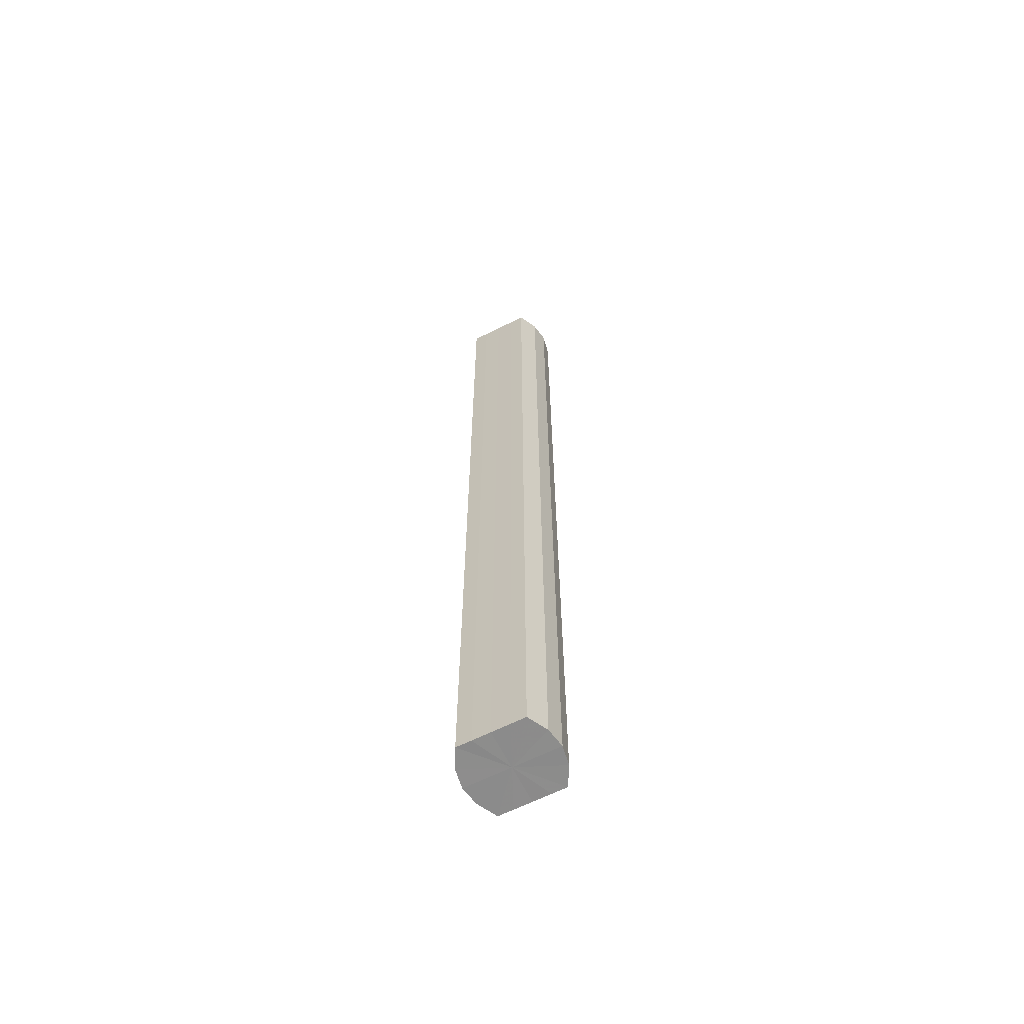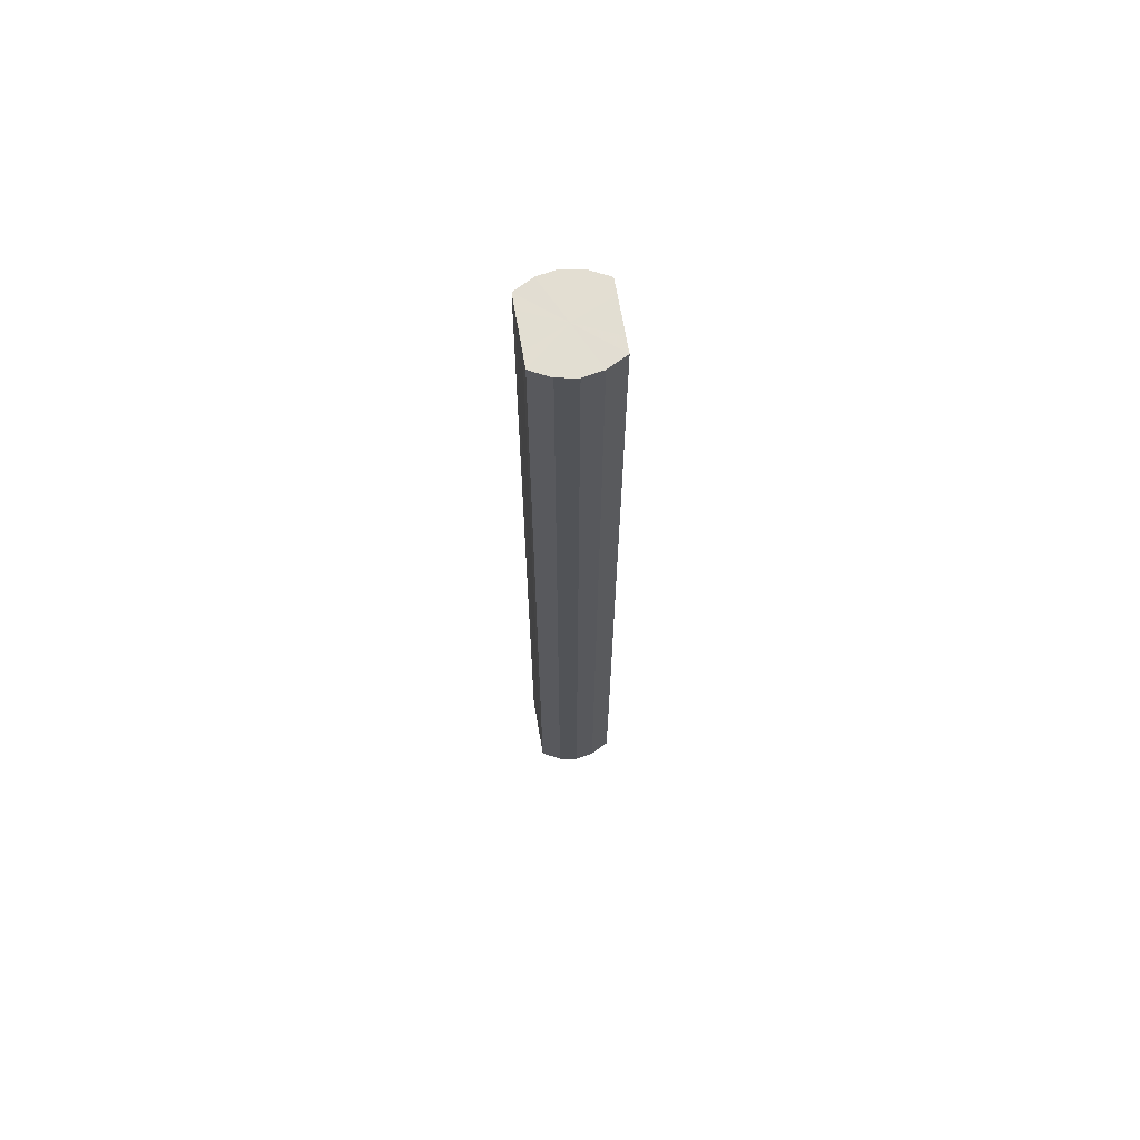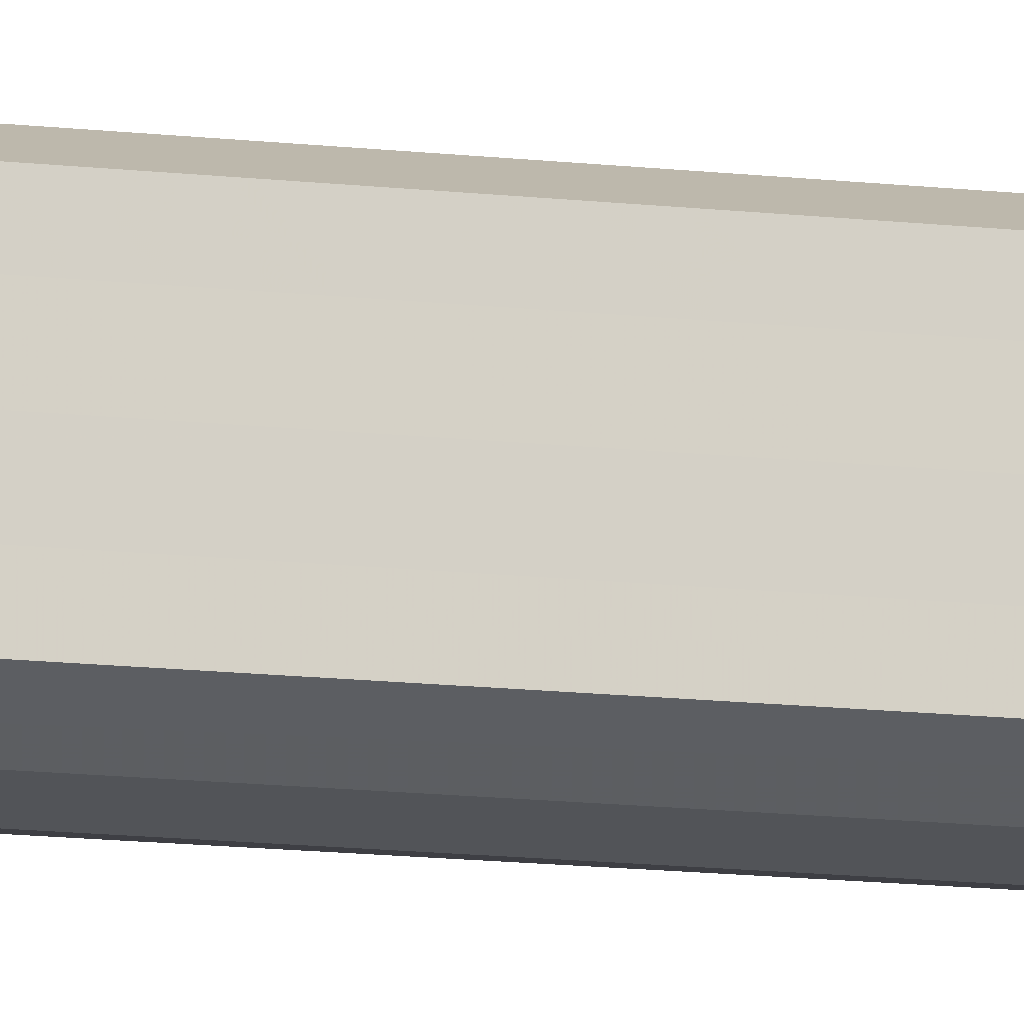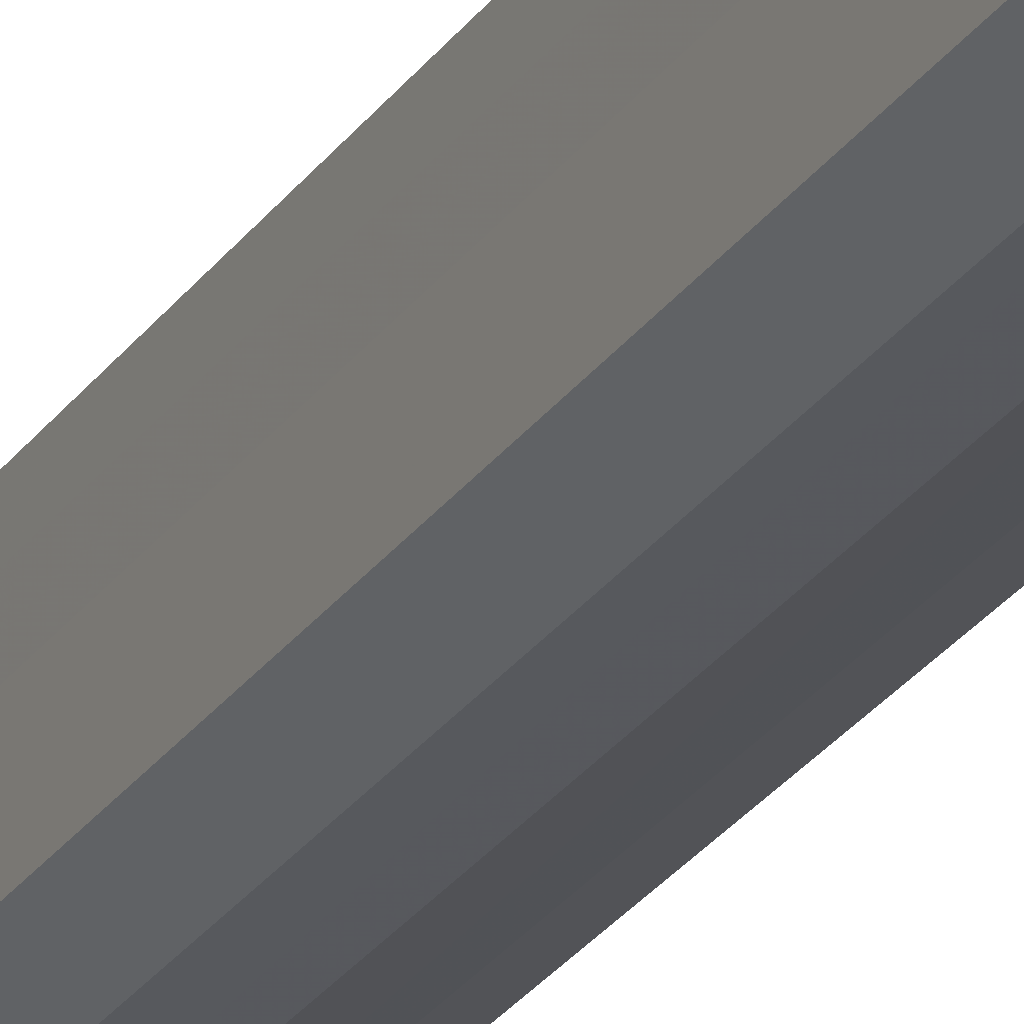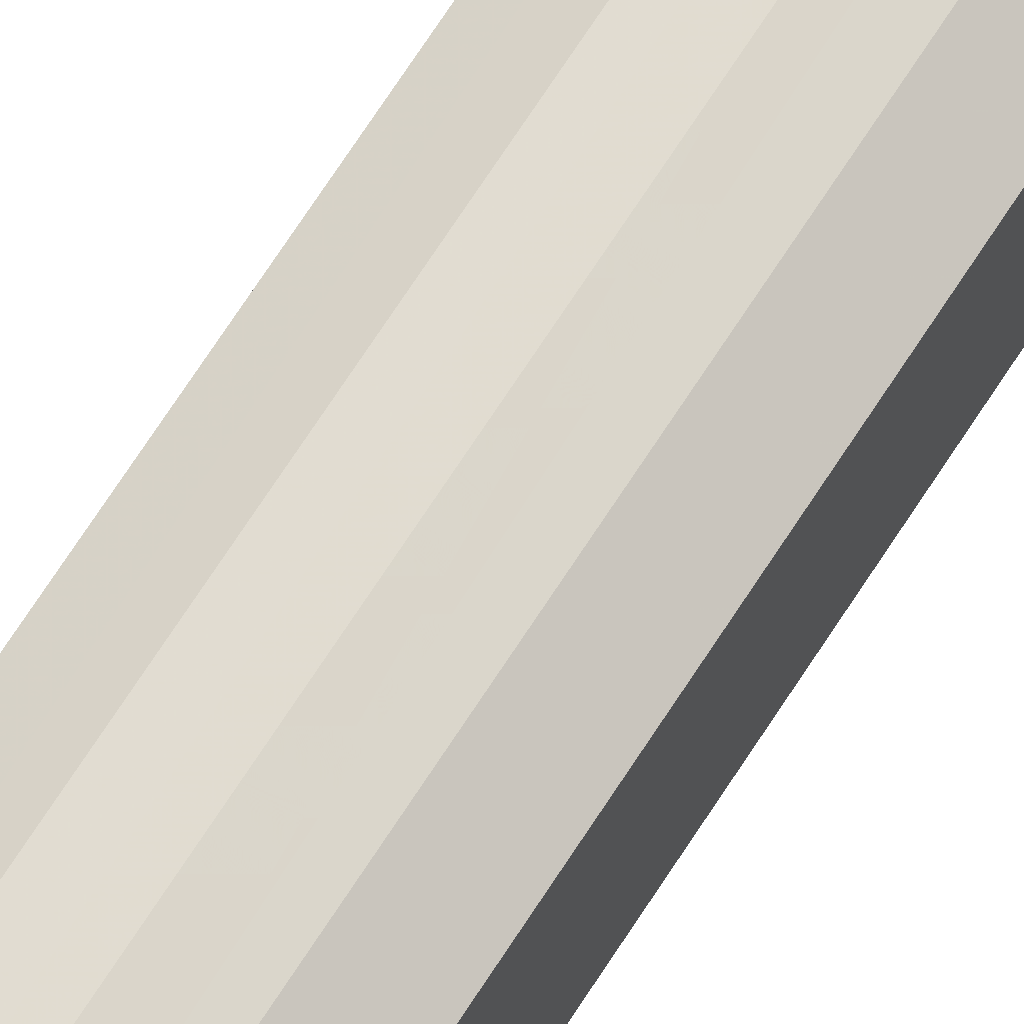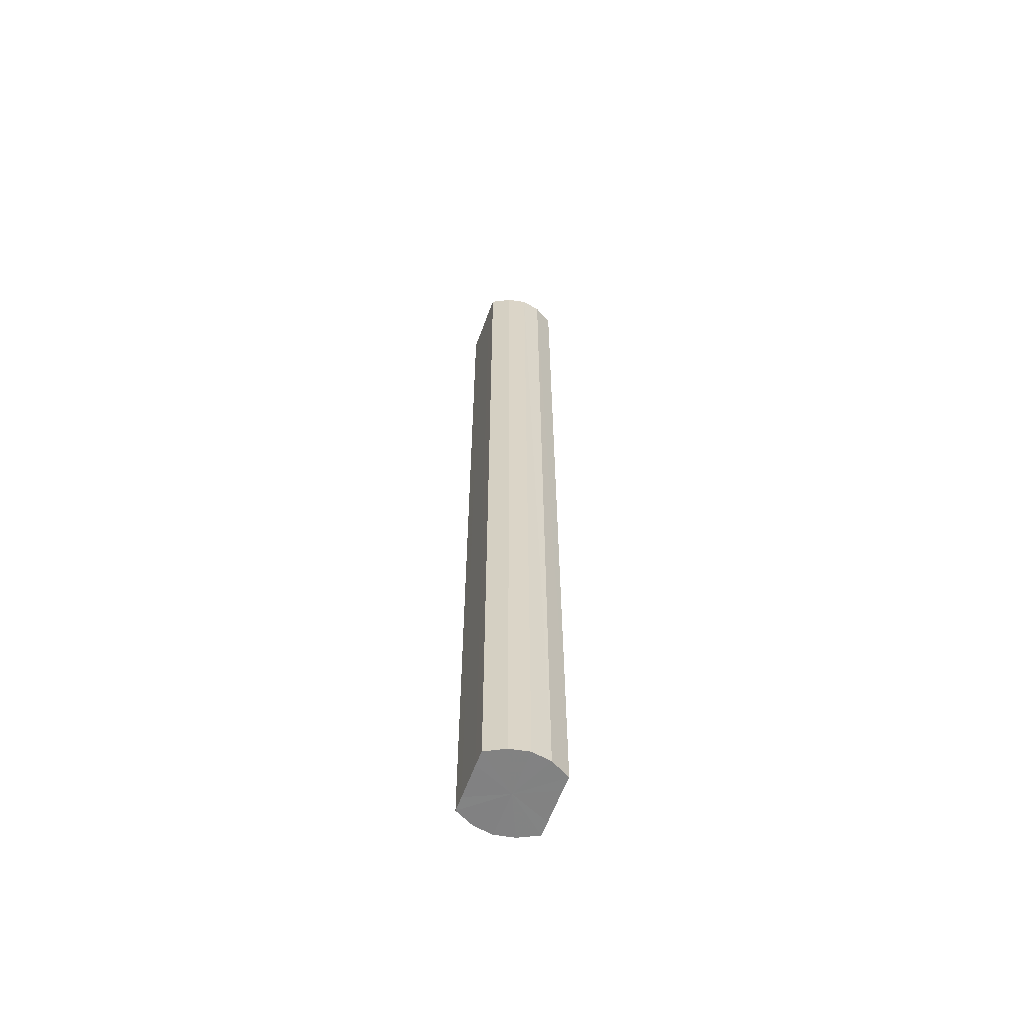
<metadata>
{"format":"obj","ext":"obj","renderer":"f3d","projection":"perspective","resolution":1024,"background":"white","views":[{"elev":-64.0,"azim":-63.2,"up":"+Y"},{"elev":67.8,"azim":-9.7,"up":"+Y"},{"elev":-13.3,"azim":-105.0,"up":"+Z"},{"elev":-25.6,"azim":-26.0,"up":"+Z"},{"elev":69.0,"azim":-147.4,"up":"+Z"},{"elev":-60.7,"azim":159.9,"up":"+Y"}]}
</metadata>
<code>
o 10767
v 2174 1888 17.72
v 2174 1888 17.73
v 2174 1887 17.72
v 2174 1888 17.74
v 2174 1887 17.73
v 2174 1888 17.71
v 2174 1887 17.71
v 2174 1888 17.75
v 2174 1887 17.74
v 2174 1888 17.71
v 2174 1887 17.71
v 2174 1888 17.75
v 2174 1887 17.75
v 2174 1888 17.7
v 2174 1887 17.7
v 2174 1888 17.75
v 2174 1887 17.75
v 2174 1888 17.7
v 2174 1887 17.7
v 2174 1888 17.74
v 2174 1887 17.75
v 2174 1888 17.7
v 2174 1887 17.7
v 2174 1888 17.73
v 2174 1887 17.74
v 2174 1888 17.71
v 2174 1887 17.71
v 2174 1888 17.72
v 2174 1887 17.73
v 2174 1888 17.71
v 2174 1887 17.71
v 2174 1887 17.72
v 2174 1887 17.72
v 2174 1888 17.73
v 2174 1887 17.73
v 2174 1888 17.74
v 2174 1887 17.74
v 2174 1887 17.71
v 2174 1888 17.72
v 2174 1887 17.71
v 2174 1888 17.71
v 2174 1888 17.75
v 2174 1887 17.75
v 2174 1887 17.7
v 2174 1888 17.71
v 2174 1887 17.7
v 2174 1888 17.7
v 2174 1888 17.75
v 2174 1887 17.75
v 2174 1887 17.7
v 2174 1888 17.7
v 2174 1887 17.71
v 2174 1888 17.7
v 2174 1888 17.75
v 2174 1887 17.75
v 2174 1887 17.71
v 2174 1888 17.71
v 2174 1887 17.72
v 2174 1888 17.71
v 2174 1888 17.74
v 2174 1887 17.74
v 2174 1887 17.73
v 2174 1888 17.72
v 2174 1888 17.73
v 2174 1888 17.72
v 2174 1888 17.73
v 2174 1888 17.72
v 2174 1888 17.74
v 2174 1888 17.71
v 2174 1888 17.75
v 2174 1888 17.71
v 2174 1888 17.75
v 2174 1888 17.7
v 2174 1888 17.75
v 2174 1888 17.7
v 2174 1888 17.74
v 2174 1888 17.7
v 2174 1888 17.73
v 2174 1888 17.71
v 2174 1888 17.72
v 2174 1888 17.71
v 2174 1887 17.72
v 2174 1887 17.72
v 2174 1887 17.73
v 2174 1887 17.71
v 2174 1887 17.74
v 2174 1887 17.71
v 2174 1887 17.75
v 2174 1887 17.7
v 2174 1887 17.75
v 2174 1887 17.7
v 2174 1887 17.75
v 2174 1887 17.7
v 2174 1887 17.74
v 2174 1887 17.71
v 2174 1887 17.73
v 2174 1887 17.71
v 2174 1887 17.72
f 1 2 3
f 2 4 5
f 6 1 7
f 4 8 9
f 10 6 11
f 8 12 13
f 14 10 15
f 12 16 17
f 18 14 19
f 16 20 21
f 22 18 23
f 20 24 25
f 26 22 27
f 24 28 29
f 30 26 31
f 28 30 32
f 33 34 35
f 35 36 37
f 38 39 33
f 40 41 38
f 37 42 43
f 44 45 40
f 46 47 44
f 43 48 49
f 50 51 46
f 52 53 50
f 49 54 55
f 56 57 52
f 58 59 56
f 55 60 61
f 62 63 58
f 61 64 62
f 65 66 67
f 65 68 66
f 65 67 69
f 65 70 68
f 65 69 71
f 65 72 70
f 65 71 73
f 65 74 72
f 65 73 75
f 65 76 74
f 65 75 77
f 65 78 76
f 65 77 79
f 65 80 78
f 65 79 81
f 65 81 80
f 82 83 84
f 82 85 83
f 82 84 86
f 82 87 85
f 82 86 88
f 82 89 87
f 82 88 90
f 82 91 89
f 82 90 92
f 82 93 91
f 82 92 94
f 82 95 93
f 82 94 96
f 82 97 95
f 82 96 98
f 82 98 97

</code>
